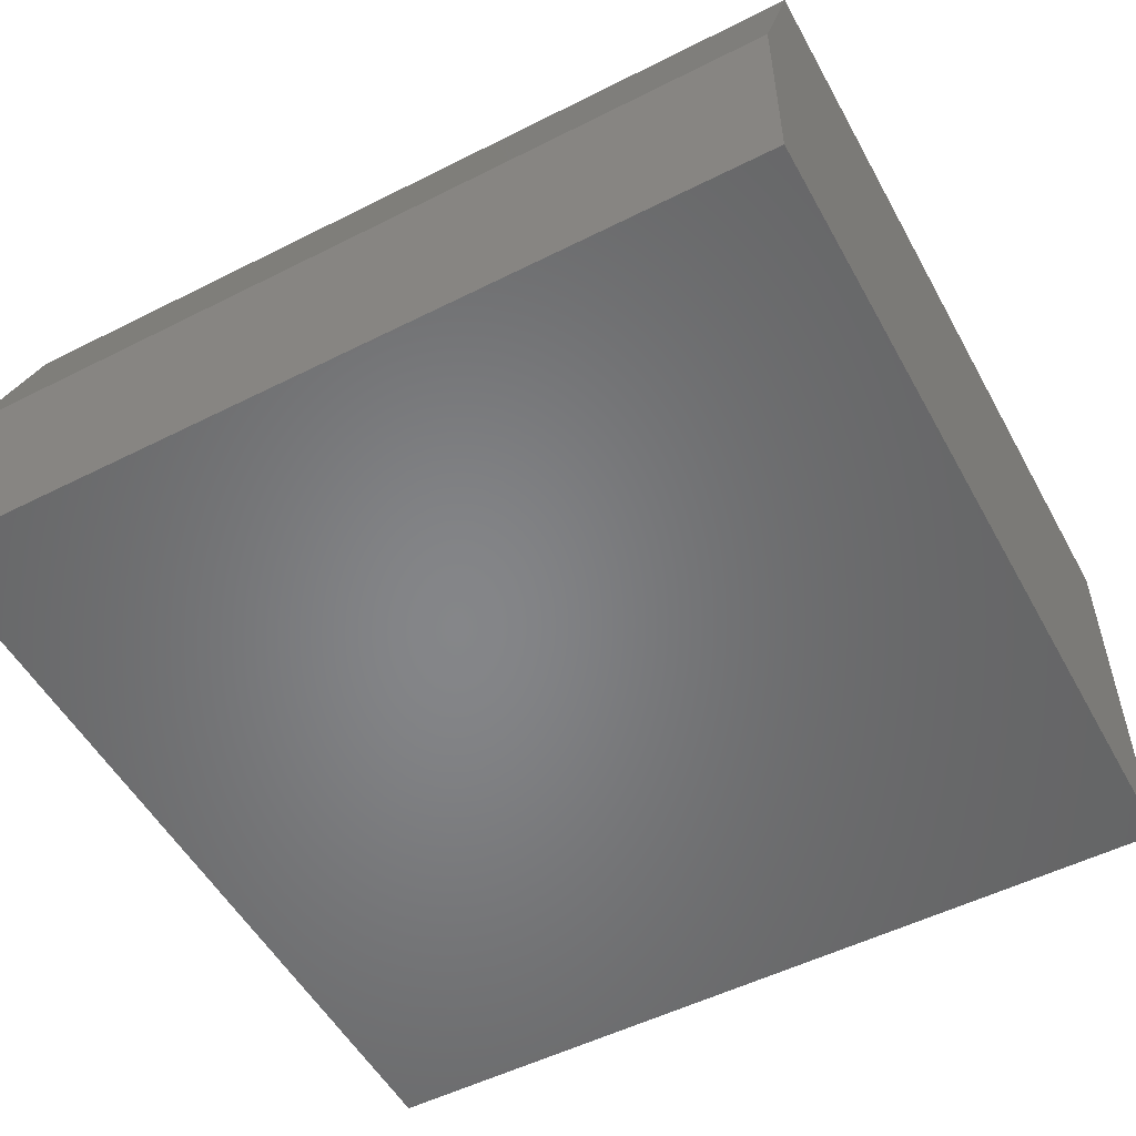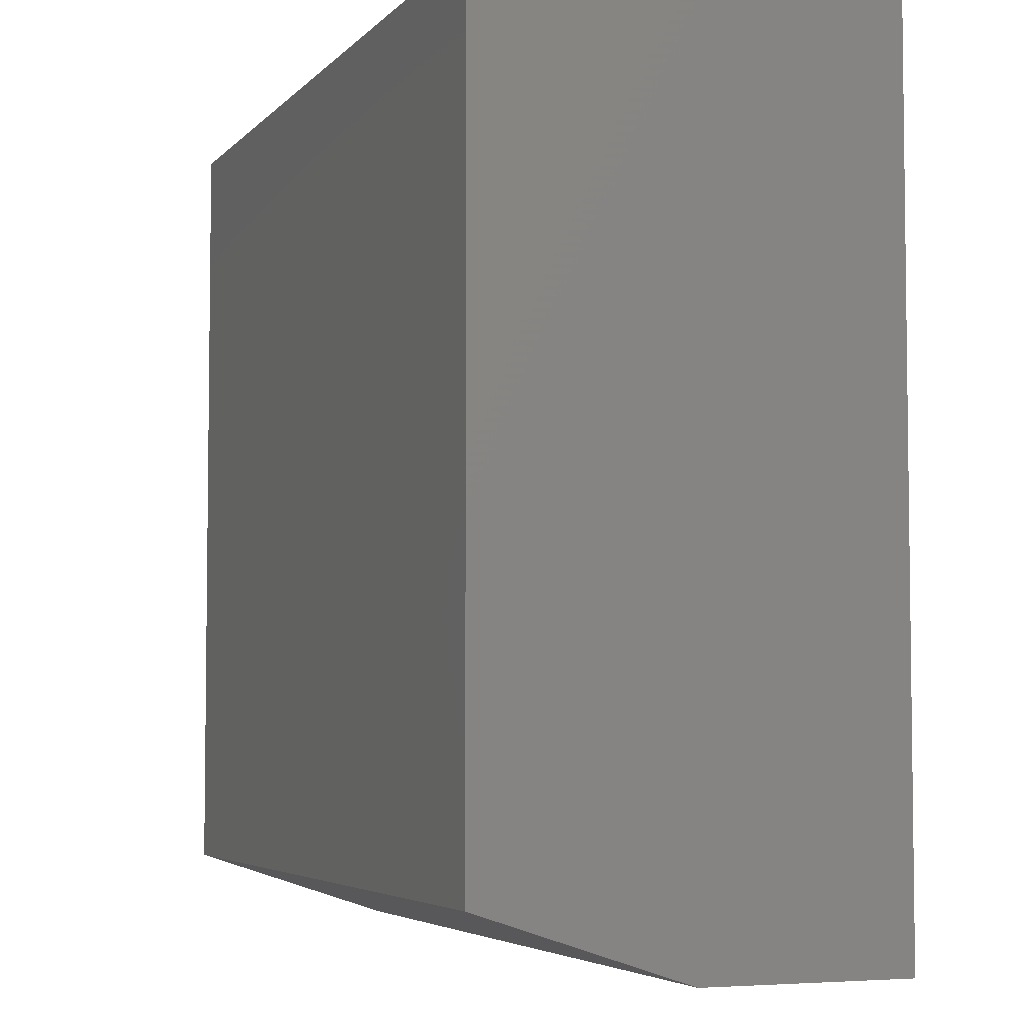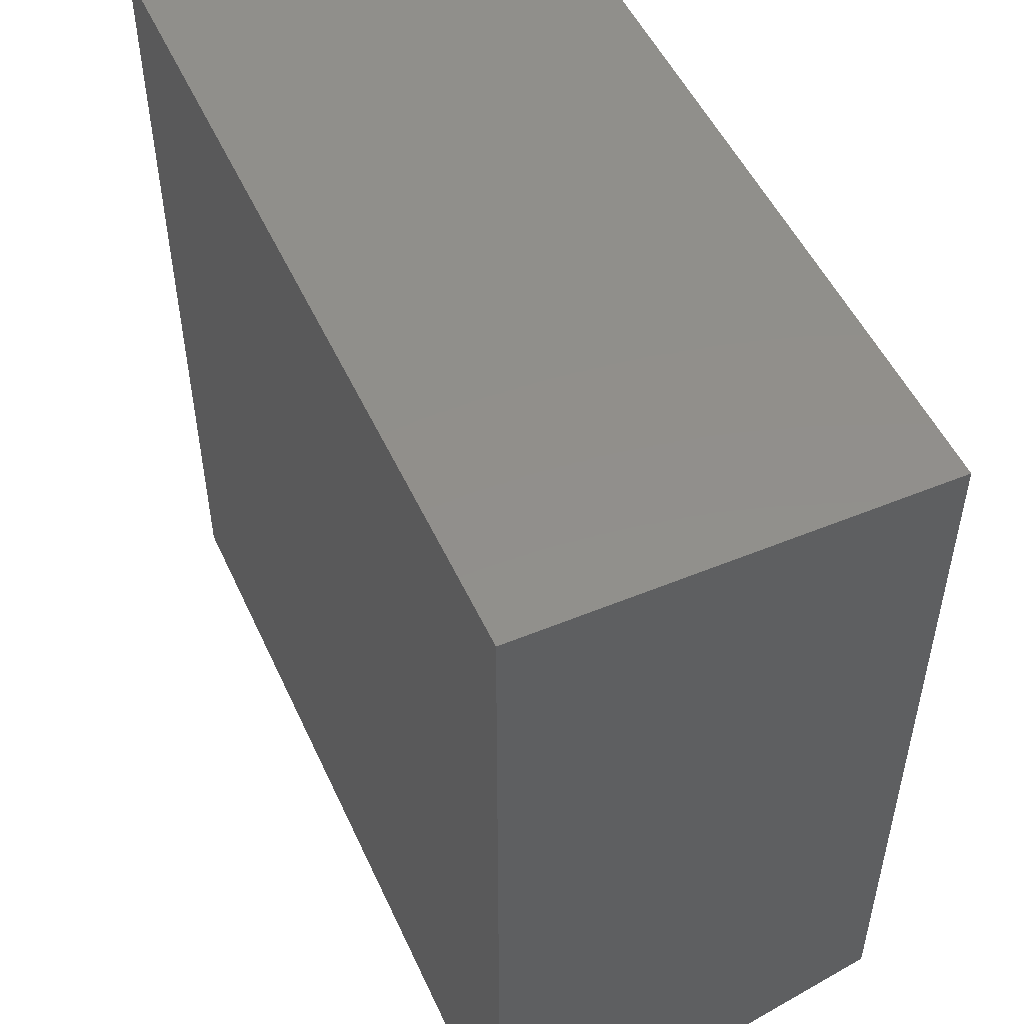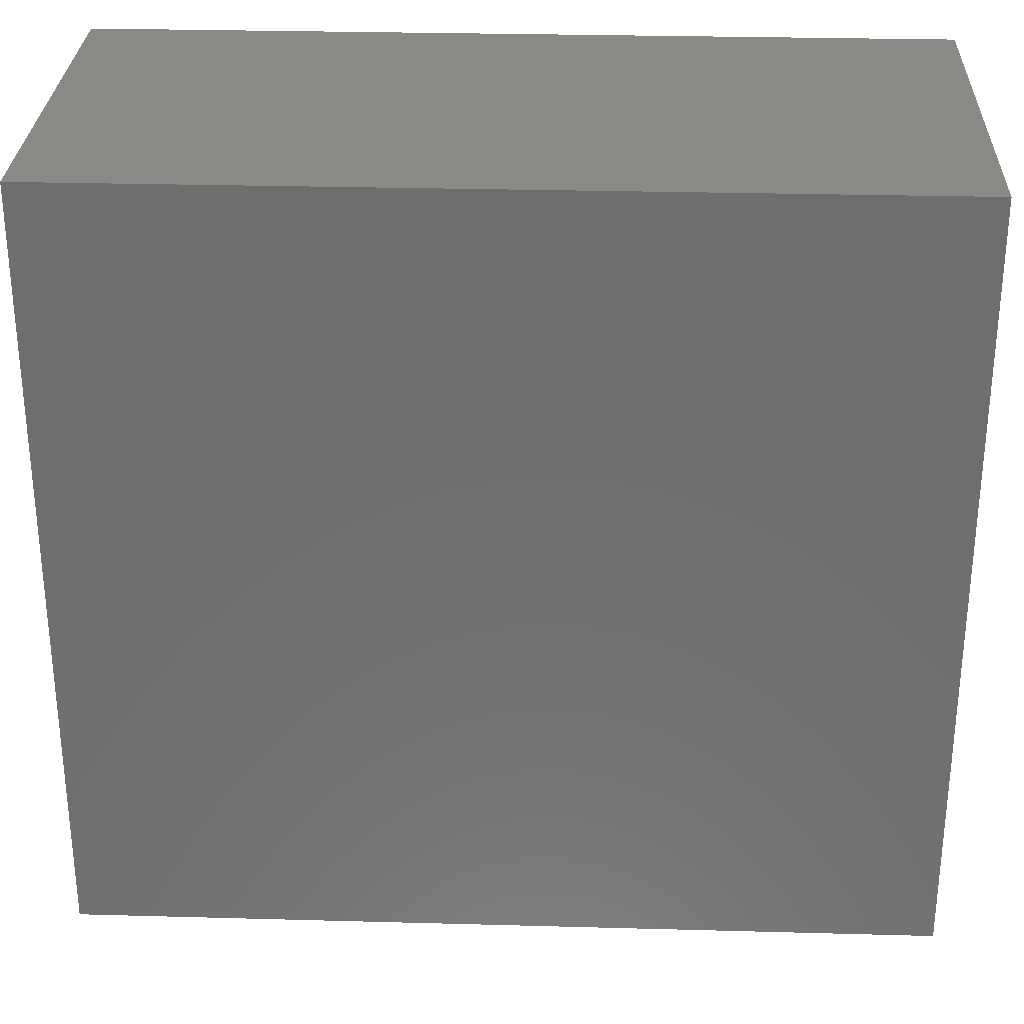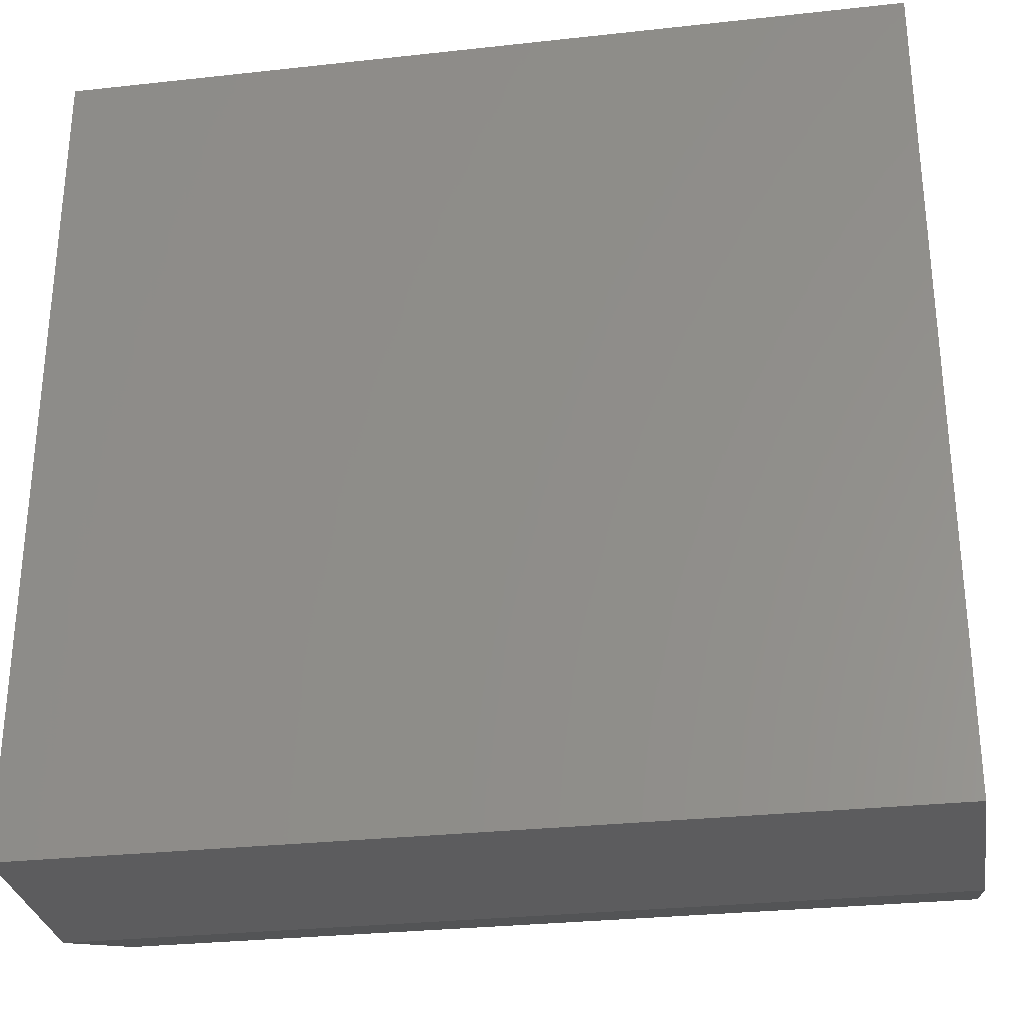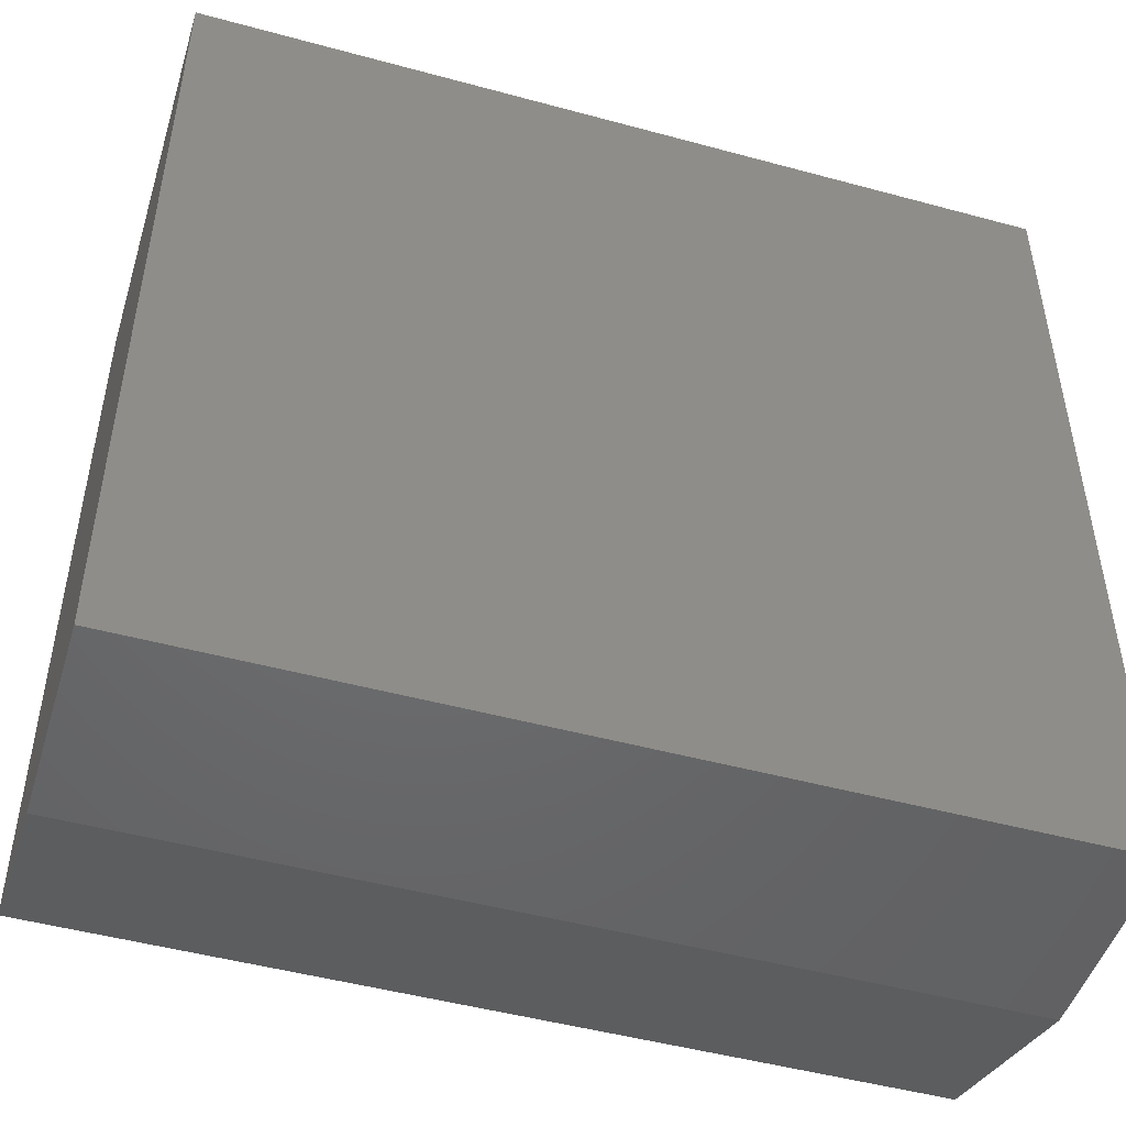
<metadata>
{"format":"stl","ext":"stl","renderer":"f3d","projection":"perspective","resolution":1024,"background":"white","views":[{"elev":-52.9,"azim":28.4,"up":"+Z"},{"elev":-4.7,"azim":68.9,"up":"+Y"},{"elev":51.1,"azim":-114.2,"up":"+Y"},{"elev":29.3,"azim":2.3,"up":"+Y"},{"elev":-29.7,"azim":-170.8,"up":"+Y"},{"elev":-48.4,"azim":163.1,"up":"+Y"}]}
</metadata>
<code>
# stl→obj: 10 verts, 16 faces
v -0.5547 -0.3672 0.375
v 0.2266 -0.3672 0.375
v -0.5547 0.3516 0.375
v 0.2266 0.3516 0.375
v -0.5547 0.3516 0
v -0.5547 -0.4297 0
v -0.5547 -0.4297 0.1875
v 0.2266 0.3516 0
v 0.2266 -0.4297 0
v 0.2266 -0.4297 0.1875
f 1 2 3
f 3 2 4
f 3 5 1
f 1 5 6
f 1 6 7
f 8 4 9
f 9 4 2
f 9 2 10
f 7 6 10
f 10 6 9
f 2 1 10
f 10 1 7
f 6 5 9
f 9 5 8
f 4 8 3
f 3 8 5

</code>
